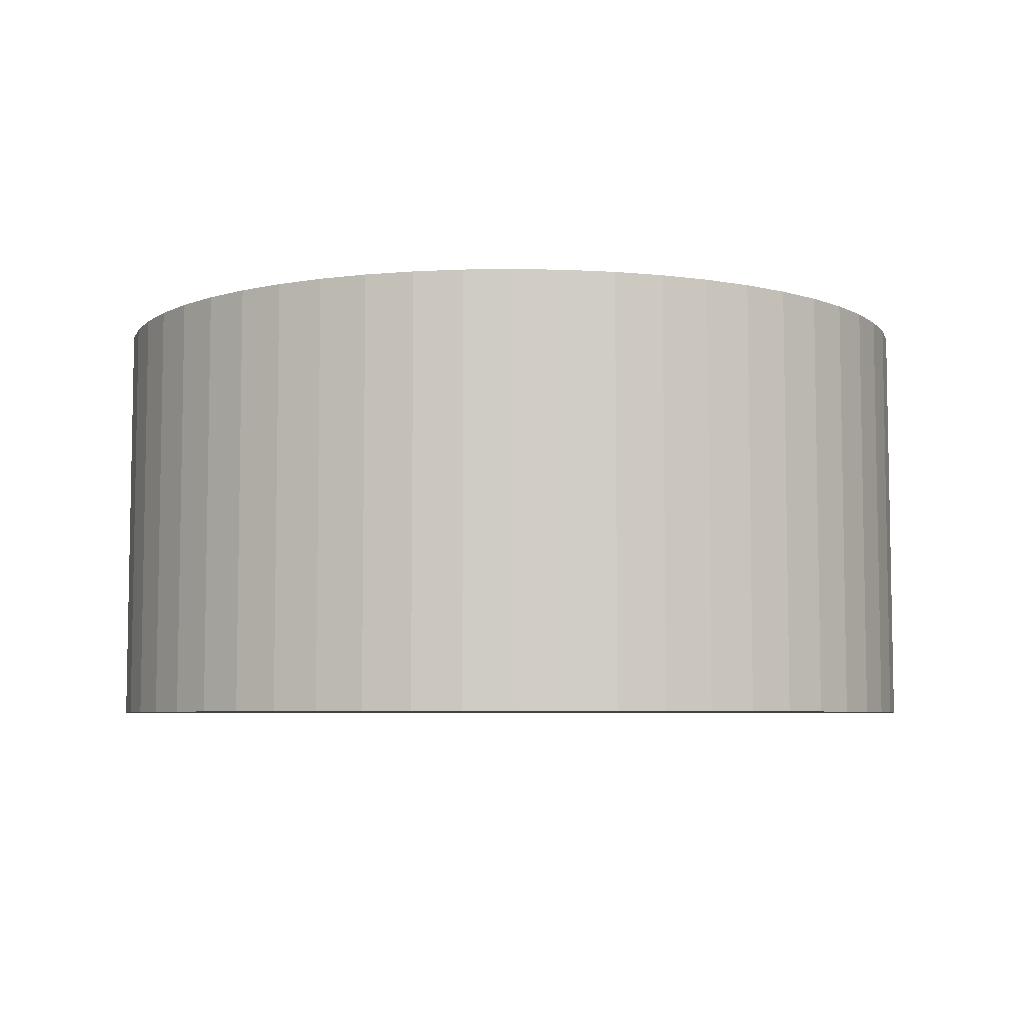
<metadata>
{"format":"obj","ext":"obj","renderer":"f3d","projection":"perspective","resolution":1024,"background":"white","views":[{"elev":-6.2,"azim":179.4,"up":"+Z"}]}
</metadata>
<code>
g COL_PB_SC2_Floor_1_Env_Semicircle_Connector
v -14 -7 5.75
v -13.91 -5.432 5.75
v -14 -7 6.75
v -13.91 -5.432 6.75
v 1.343e-05 -7 5.75
v 1.343e-05 -7 5.75
v 8.337e-06 -7 6.75
v 1.343e-05 -7 5.75
v 8.337e-06 -7 6.75
v 8.337e-06 -7 6.75
v -14 -7 6.75
v 8.337e-06 -7 6.75
v -14 -7 5.75
v 1.343e-05 -7 5.75
v -13.91 -5.432 5.75
v -13.65 -3.885 5.75
v -13.91 -5.432 6.75
v -13.65 -3.885 6.75
v 1.343e-05 -7 5.75
v 1.343e-05 -7 5.75
v 8.337e-06 -7 6.75
v 1.343e-05 -7 5.75
v 8.337e-06 -7 6.75
v 8.337e-06 -7 6.75
v -13.65 -3.885 5.75
v -13.21 -2.376 5.75
v -13.65 -3.885 6.75
v -13.21 -2.376 6.75
v 1.343e-05 -7 5.75
v 1.343e-05 -7 5.75
v 8.337e-06 -7 6.75
v 1.343e-05 -7 5.75
v 8.337e-06 -7 6.75
v 8.337e-06 -7 6.75
v -13.21 -2.376 5.75
v -12.61 -0.9256 5.75
v -13.21 -2.376 6.75
v -12.61 -0.9256 6.75
v 1.343e-05 -7 5.75
v 1.343e-05 -7 5.75
v 8.337e-06 -7 6.75
v 1.343e-05 -7 5.75
v 8.337e-06 -7 6.75
v 8.337e-06 -7 6.75
v -12.61 -0.9256 5.75
v -11.85 0.4485 5.75
v -12.61 -0.9256 6.75
v -11.85 0.4485 6.75
v 1.343e-05 -7 5.75
v 1.343e-05 -7 5.75
v 8.337e-06 -7 6.75
v 1.343e-05 -7 5.75
v 8.337e-06 -7 6.75
v 8.337e-06 -7 6.75
v -11.85 0.4485 5.75
v -10.95 1.729 5.75
v -11.85 0.4485 6.75
v -10.95 1.729 6.75
v 1.343e-05 -7 5.75
v 1.343e-05 -7 5.75
v 8.337e-06 -7 6.75
v 1.343e-05 -7 5.75
v 8.337e-06 -7 6.75
v 8.337e-06 -7 6.75
v -10.95 1.729 5.75
v -9.899 2.9 5.75
v -10.95 1.729 6.75
v -9.899 2.9 6.75
v 1.343e-05 -7 5.75
v 1.343e-05 -7 5.75
v 8.337e-06 -7 6.75
v 1.343e-05 -7 5.75
v 8.337e-06 -7 6.75
v 8.337e-06 -7 6.75
v -9.899 2.9 5.75
v -8.729 3.946 5.75
v -9.899 2.9 6.75
v -8.729 3.946 6.75
v 1.343e-05 -7 5.75
v 1.343e-05 -7 5.75
v 8.337e-06 -7 6.75
v 1.343e-05 -7 5.75
v 8.337e-06 -7 6.75
v 8.337e-06 -7 6.75
v -8.729 3.946 5.75
v -7.448 4.854 5.75
v -8.729 3.946 6.75
v -7.448 4.854 6.75
v 1.343e-05 -7 5.75
v 1.343e-05 -7 5.75
v 8.337e-06 -7 6.75
v 1.343e-05 -7 5.75
v 8.337e-06 -7 6.75
v 8.337e-06 -7 6.75
v -7.448 4.854 5.75
v -6.074 5.614 5.75
v -7.448 4.854 6.75
v -6.074 5.614 6.75
v 1.343e-05 -7 5.75
v 1.343e-05 -7 5.75
v 8.337e-06 -7 6.75
v 1.343e-05 -7 5.75
v 8.337e-06 -7 6.75
v 8.337e-06 -7 6.75
v -6.074 5.614 5.75
v -4.624 6.214 5.75
v -6.074 5.614 6.75
v -4.624 6.214 6.75
v 1.343e-05 -7 5.75
v 1.343e-05 -7 5.75
v 8.337e-06 -7 6.75
v 1.343e-05 -7 5.75
v 8.337e-06 -7 6.75
v 8.337e-06 -7 6.75
v -4.624 6.214 5.75
v -3.115 6.649 5.75
v -4.624 6.214 6.75
v -3.115 6.649 6.75
v 1.343e-05 -7 5.75
v 1.343e-05 -7 5.75
v 8.337e-06 -7 6.75
v 1.343e-05 -7 5.75
v 8.337e-06 -7 6.75
v 8.337e-06 -7 6.75
v -3.115 6.649 5.75
v -1.567 6.912 5.75
v -3.115 6.649 6.75
v -1.567 6.912 6.75
v 1.343e-05 -7 5.75
v 1.343e-05 -7 5.75
v 8.337e-06 -7 6.75
v 1.343e-05 -7 5.75
v 8.337e-06 -7 6.75
v 8.337e-06 -7 6.75
v -1.567 6.912 5.75
v 1.808e-05 7 5.75
v -1.567 6.912 6.75
v 9.291e-06 7 6.75
v 1.343e-05 -7 5.75
v 1.343e-05 -7 5.75
v 8.337e-06 -7 6.75
v 1.343e-05 -7 5.75
v 8.337e-06 -7 6.75
v 8.337e-06 -7 6.75
v 1.808e-05 7 5.75
v 1.568 6.912 5.75
v 9.291e-06 7 6.75
v 1.568 6.912 6.75
v 1.343e-05 -7 5.75
v 1.343e-05 -7 5.75
v 8.337e-06 -7 6.75
v 1.343e-05 -7 5.75
v 8.337e-06 -7 6.75
v 8.337e-06 -7 6.75
v 1.568 6.912 5.75
v 3.115 6.649 5.75
v 1.568 6.912 6.75
v 3.115 6.649 6.75
v 1.343e-05 -7 5.75
v 1.343e-05 -7 5.75
v 8.337e-06 -7 6.75
v 1.343e-05 -7 5.75
v 8.337e-06 -7 6.75
v 8.337e-06 -7 6.75
v 3.115 6.649 5.75
v 4.624 6.214 5.75
v 3.115 6.649 6.75
v 4.624 6.214 6.75
v 1.343e-05 -7 5.75
v 1.343e-05 -7 5.75
v 8.337e-06 -7 6.75
v 1.343e-05 -7 5.75
v 8.337e-06 -7 6.75
v 8.337e-06 -7 6.75
v 4.624 6.214 5.75
v 6.074 5.614 5.75
v 4.624 6.214 6.75
v 6.074 5.614 6.75
v 1.343e-05 -7 5.75
v 1.343e-05 -7 5.75
v 8.337e-06 -7 6.75
v 1.343e-05 -7 5.75
v 8.337e-06 -7 6.75
v 8.337e-06 -7 6.75
v 6.074 5.614 5.75
v 7.448 4.854 5.75
v 6.074 5.614 6.75
v 7.448 4.854 6.75
v 1.343e-05 -7 5.75
v 1.343e-05 -7 5.75
v 8.337e-06 -7 6.75
v 1.343e-05 -7 5.75
v 8.337e-06 -7 6.75
v 8.337e-06 -7 6.75
v 7.448 4.854 5.75
v 8.729 3.946 5.75
v 7.448 4.854 6.75
v 8.729 3.946 6.75
v 1.343e-05 -7 5.75
v 1.343e-05 -7 5.75
v 8.337e-06 -7 6.75
v 1.343e-05 -7 5.75
v 8.337e-06 -7 6.75
v 8.337e-06 -7 6.75
v 8.729 3.946 5.75
v 9.9 2.9 5.75
v 8.729 3.946 6.75
v 9.9 2.9 6.75
v 1.343e-05 -7 5.75
v 1.343e-05 -7 5.75
v 8.337e-06 -7 6.75
v 1.343e-05 -7 5.75
v 8.337e-06 -7 6.75
v 8.337e-06 -7 6.75
v 9.9 2.9 5.75
v 10.95 1.729 5.75
v 9.9 2.9 6.75
v 10.95 1.729 6.75
v 1.343e-05 -7 5.75
v 1.343e-05 -7 5.75
v 8.337e-06 -7 6.75
v 1.343e-05 -7 5.75
v 8.337e-06 -7 6.75
v 8.337e-06 -7 6.75
v 10.95 1.729 5.75
v 11.85 0.4485 5.75
v 10.95 1.729 6.75
v 11.85 0.4485 6.75
v 1.343e-05 -7 5.75
v 1.343e-05 -7 5.75
v 8.337e-06 -7 6.75
v 1.343e-05 -7 5.75
v 8.337e-06 -7 6.75
v 8.337e-06 -7 6.75
v 11.85 0.4485 5.75
v 12.61 -0.9256 5.75
v 11.85 0.4485 6.75
v 12.61 -0.9256 6.75
v 1.343e-05 -7 5.75
v 1.343e-05 -7 5.75
v 8.337e-06 -7 6.75
v 1.343e-05 -7 5.75
v 8.337e-06 -7 6.75
v 8.337e-06 -7 6.75
v 12.61 -0.9256 5.75
v 13.21 -2.376 5.75
v 12.61 -0.9256 6.75
v 13.21 -2.376 6.75
v 1.343e-05 -7 5.75
v 1.343e-05 -7 5.75
v 8.337e-06 -7 6.75
v 1.343e-05 -7 5.75
v 8.337e-06 -7 6.75
v 8.337e-06 -7 6.75
v 13.21 -2.376 5.75
v 13.65 -3.885 5.75
v 13.21 -2.376 6.75
v 13.65 -3.885 6.75
v 1.343e-05 -7 5.75
v 1.343e-05 -7 5.75
v 8.337e-06 -7 6.75
v 1.343e-05 -7 5.75
v 8.337e-06 -7 6.75
v 8.337e-06 -7 6.75
v 13.65 -3.885 5.75
v 13.91 -5.432 5.75
v 13.65 -3.885 6.75
v 13.91 -5.432 6.75
v 1.343e-05 -7 5.75
v 1.343e-05 -7 5.75
v 8.337e-06 -7 6.75
v 1.343e-05 -7 5.75
v 8.337e-06 -7 6.75
v 8.337e-06 -7 6.75
v 13.91 -5.432 5.75
v 14 -7 5.75
v 13.91 -5.432 6.75
v 14 -7 6.75
v 1.343e-05 -7 5.75
v 1.343e-05 -7 5.75
v 8.337e-06 -7 6.75
v 1.343e-05 -7 5.75
v 8.337e-06 -7 6.75
v 8.337e-06 -7 6.75
v 14 -7 6.75
v 14 -7 5.75
v -14 -7 6.75
v -13.91 -5.432 6.75
v 8.337e-06 -7 6.75
v -13.91 -5.432 6.75
v 8.337e-06 -7 6.75
v 8.337e-06 -7 6.75
v -13.91 -5.433 -6.75
v -14 -7 -6.75
v -1.805e-05 -7 -6.75
v -14 -7 -6.75
v -1.805e-05 -7 -6.75
v -1.805e-05 -7 -6.75
v -13.91 -5.432 6.75
v -13.65 -3.885 6.75
v 8.337e-06 -7 6.75
v -13.65 -3.885 6.75
v 8.337e-06 -7 6.75
v 8.337e-06 -7 6.75
v -13.65 -3.885 -6.75
v -13.91 -5.433 -6.75
v -1.805e-05 -7 -6.75
v -13.91 -5.433 -6.75
v -1.805e-05 -7 -6.75
v -1.805e-05 -7 -6.75
v -13.65 -3.885 6.75
v -13.21 -2.376 6.75
v 8.337e-06 -7 6.75
v -13.21 -2.376 6.75
v 8.337e-06 -7 6.75
v 8.337e-06 -7 6.75
v -13.21 -2.376 -6.75
v -13.65 -3.885 -6.75
v -1.805e-05 -7 -6.75
v -13.65 -3.885 -6.75
v -1.805e-05 -7 -6.75
v -1.805e-05 -7 -6.75
v -13.21 -2.376 6.75
v -12.61 -0.9256 6.75
v 8.337e-06 -7 6.75
v -12.61 -0.9256 6.75
v 8.337e-06 -7 6.75
v 8.337e-06 -7 6.75
v -12.61 -0.9256 -6.75
v -13.21 -2.376 -6.75
v -1.805e-05 -7 -6.75
v -13.21 -2.376 -6.75
v -1.805e-05 -7 -6.75
v -1.805e-05 -7 -6.75
v -12.61 -0.9256 6.75
v -11.85 0.4485 6.75
v 8.337e-06 -7 6.75
v -11.85 0.4485 6.75
v 8.337e-06 -7 6.75
v 8.337e-06 -7 6.75
v -11.85 0.4484 -6.75
v -12.61 -0.9256 -6.75
v -1.805e-05 -7 -6.75
v -12.61 -0.9256 -6.75
v -1.805e-05 -7 -6.75
v -1.805e-05 -7 -6.75
v -11.85 0.4485 6.75
v -10.95 1.729 6.75
v 8.337e-06 -7 6.75
v -10.95 1.729 6.75
v 8.337e-06 -7 6.75
v 8.337e-06 -7 6.75
v -10.95 1.729 -6.75
v -11.85 0.4484 -6.75
v -1.805e-05 -7 -6.75
v -11.85 0.4484 -6.75
v -1.805e-05 -7 -6.75
v -1.805e-05 -7 -6.75
v -10.95 1.729 6.75
v -9.899 2.9 6.75
v 8.337e-06 -7 6.75
v -9.899 2.9 6.75
v 8.337e-06 -7 6.75
v 8.337e-06 -7 6.75
v -9.9 2.899 -6.75
v -10.95 1.729 -6.75
v -1.805e-05 -7 -6.75
v -10.95 1.729 -6.75
v -1.805e-05 -7 -6.75
v -1.805e-05 -7 -6.75
v -9.899 2.9 6.75
v -8.729 3.946 6.75
v 8.337e-06 -7 6.75
v -8.729 3.946 6.75
v 8.337e-06 -7 6.75
v 8.337e-06 -7 6.75
v -8.729 3.946 -6.75
v -9.9 2.899 -6.75
v -1.805e-05 -7 -6.75
v -9.9 2.899 -6.75
v -1.805e-05 -7 -6.75
v -1.805e-05 -7 -6.75
v -8.729 3.946 6.75
v -7.448 4.854 6.75
v 8.337e-06 -7 6.75
v -7.448 4.854 6.75
v 8.337e-06 -7 6.75
v 8.337e-06 -7 6.75
v -7.448 4.854 -6.75
v -8.729 3.946 -6.75
v -1.805e-05 -7 -6.75
v -8.729 3.946 -6.75
v -1.805e-05 -7 -6.75
v -1.805e-05 -7 -6.75
v -7.448 4.854 6.75
v -6.074 5.614 6.75
v 8.337e-06 -7 6.75
v -6.074 5.614 6.75
v 8.337e-06 -7 6.75
v 8.337e-06 -7 6.75
v -6.074 5.614 -6.75
v -7.448 4.854 -6.75
v -1.805e-05 -7 -6.75
v -7.448 4.854 -6.75
v -1.805e-05 -7 -6.75
v -1.805e-05 -7 -6.75
v -6.074 5.614 6.75
v -4.624 6.214 6.75
v 8.337e-06 -7 6.75
v -4.624 6.214 6.75
v 8.337e-06 -7 6.75
v 8.337e-06 -7 6.75
v -4.624 6.214 -6.75
v -6.074 5.614 -6.75
v -1.805e-05 -7 -6.75
v -6.074 5.614 -6.75
v -1.805e-05 -7 -6.75
v -1.805e-05 -7 -6.75
v -4.624 6.214 6.75
v -3.115 6.649 6.75
v 8.337e-06 -7 6.75
v -3.115 6.649 6.75
v 8.337e-06 -7 6.75
v 8.337e-06 -7 6.75
v -3.115 6.649 -6.75
v -4.624 6.214 -6.75
v -1.805e-05 -7 -6.75
v -4.624 6.214 -6.75
v -1.805e-05 -7 -6.75
v -1.805e-05 -7 -6.75
v -3.115 6.649 6.75
v -1.567 6.912 6.75
v 8.337e-06 -7 6.75
v -1.567 6.912 6.75
v 8.337e-06 -7 6.75
v 8.337e-06 -7 6.75
v -1.568 6.912 -6.75
v -3.115 6.649 -6.75
v -1.805e-05 -7 -6.75
v -3.115 6.649 -6.75
v -1.805e-05 -7 -6.75
v -1.805e-05 -7 -6.75
v -1.567 6.912 6.75
v 9.291e-06 7 6.75
v 8.337e-06 -7 6.75
v 9.291e-06 7 6.75
v 8.337e-06 -7 6.75
v 8.337e-06 -7 6.75
v -1.34e-05 7 -6.75
v -1.568 6.912 -6.75
v -1.805e-05 -7 -6.75
v -1.568 6.912 -6.75
v -1.805e-05 -7 -6.75
v -1.805e-05 -7 -6.75
v 9.291e-06 7 6.75
v 1.568 6.912 6.75
v 8.337e-06 -7 6.75
v 1.568 6.912 6.75
v 8.337e-06 -7 6.75
v 8.337e-06 -7 6.75
v 1.567 6.912 -6.75
v -1.34e-05 7 -6.75
v -1.805e-05 -7 -6.75
v -1.34e-05 7 -6.75
v -1.805e-05 -7 -6.75
v -1.805e-05 -7 -6.75
v 1.568 6.912 6.75
v 3.115 6.649 6.75
v 8.337e-06 -7 6.75
v 3.115 6.649 6.75
v 8.337e-06 -7 6.75
v 8.337e-06 -7 6.75
v 3.115 6.649 -6.75
v 1.567 6.912 -6.75
v -1.805e-05 -7 -6.75
v 1.567 6.912 -6.75
v -1.805e-05 -7 -6.75
v -1.805e-05 -7 -6.75
v 3.115 6.649 6.75
v 4.624 6.214 6.75
v 8.337e-06 -7 6.75
v 4.624 6.214 6.75
v 8.337e-06 -7 6.75
v 8.337e-06 -7 6.75
v 4.624 6.214 -6.75
v 3.115 6.649 -6.75
v -1.805e-05 -7 -6.75
v 3.115 6.649 -6.75
v -1.805e-05 -7 -6.75
v -1.805e-05 -7 -6.75
v 4.624 6.214 6.75
v 6.074 5.614 6.75
v 8.337e-06 -7 6.75
v 6.074 5.614 6.75
v 8.337e-06 -7 6.75
v 8.337e-06 -7 6.75
v 6.074 5.614 -6.75
v 4.624 6.214 -6.75
v -1.805e-05 -7 -6.75
v 4.624 6.214 -6.75
v -1.805e-05 -7 -6.75
v -1.805e-05 -7 -6.75
v 6.074 5.614 6.75
v 7.448 4.854 6.75
v 8.337e-06 -7 6.75
v 7.448 4.854 6.75
v 8.337e-06 -7 6.75
v 8.337e-06 -7 6.75
v 7.448 4.854 -6.75
v 6.074 5.614 -6.75
v -1.805e-05 -7 -6.75
v 6.074 5.614 -6.75
v -1.805e-05 -7 -6.75
v -1.805e-05 -7 -6.75
v 7.448 4.854 6.75
v 8.729 3.946 6.75
v 8.337e-06 -7 6.75
v 8.729 3.946 6.75
v 8.337e-06 -7 6.75
v 8.337e-06 -7 6.75
v 8.729 3.946 -6.75
v 7.448 4.854 -6.75
v -1.805e-05 -7 -6.75
v 7.448 4.854 -6.75
v -1.805e-05 -7 -6.75
v -1.805e-05 -7 -6.75
v 8.729 3.946 6.75
v 9.9 2.9 6.75
v 8.337e-06 -7 6.75
v 9.9 2.9 6.75
v 8.337e-06 -7 6.75
v 8.337e-06 -7 6.75
v 9.899 2.899 -6.75
v 8.729 3.946 -6.75
v -1.805e-05 -7 -6.75
v 8.729 3.946 -6.75
v -1.805e-05 -7 -6.75
v -1.805e-05 -7 -6.75
v 9.9 2.9 6.75
v 10.95 1.729 6.75
v 8.337e-06 -7 6.75
v 10.95 1.729 6.75
v 8.337e-06 -7 6.75
v 8.337e-06 -7 6.75
v 10.95 1.729 -6.75
v 9.899 2.899 -6.75
v -1.805e-05 -7 -6.75
v 9.899 2.899 -6.75
v -1.805e-05 -7 -6.75
v -1.805e-05 -7 -6.75
v 10.95 1.729 6.75
v 11.85 0.4485 6.75
v 8.337e-06 -7 6.75
v 11.85 0.4485 6.75
v 8.337e-06 -7 6.75
v 8.337e-06 -7 6.75
v 11.85 0.4484 -6.75
v 10.95 1.729 -6.75
v -1.805e-05 -7 -6.75
v 10.95 1.729 -6.75
v -1.805e-05 -7 -6.75
v -1.805e-05 -7 -6.75
v 11.85 0.4485 6.75
v 12.61 -0.9256 6.75
v 8.337e-06 -7 6.75
v 12.61 -0.9256 6.75
v 8.337e-06 -7 6.75
v 8.337e-06 -7 6.75
v 12.61 -0.9257 -6.75
v 11.85 0.4484 -6.75
v -1.805e-05 -7 -6.75
v 11.85 0.4484 -6.75
v -1.805e-05 -7 -6.75
v -1.805e-05 -7 -6.75
v 12.61 -0.9256 6.75
v 13.21 -2.376 6.75
v 8.337e-06 -7 6.75
v 13.21 -2.376 6.75
v 8.337e-06 -7 6.75
v 8.337e-06 -7 6.75
v 13.21 -2.376 -6.75
v 12.61 -0.9257 -6.75
v -1.805e-05 -7 -6.75
v 12.61 -0.9257 -6.75
v -1.805e-05 -7 -6.75
v -1.805e-05 -7 -6.75
v 13.21 -2.376 6.75
v 13.65 -3.885 6.75
v 8.337e-06 -7 6.75
v 13.65 -3.885 6.75
v 8.337e-06 -7 6.75
v 8.337e-06 -7 6.75
v 13.65 -3.885 -6.75
v 13.21 -2.376 -6.75
v -1.805e-05 -7 -6.75
v 13.21 -2.376 -6.75
v -1.805e-05 -7 -6.75
v -1.805e-05 -7 -6.75
v 13.65 -3.885 6.75
v 13.91 -5.432 6.75
v 8.337e-06 -7 6.75
v 13.91 -5.432 6.75
v 8.337e-06 -7 6.75
v 8.337e-06 -7 6.75
v 13.91 -5.433 -6.75
v 13.65 -3.885 -6.75
v -1.805e-05 -7 -6.75
v 13.65 -3.885 -6.75
v -1.805e-05 -7 -6.75
v -1.805e-05 -7 -6.75
v 13.91 -5.432 6.75
v 14 -7 6.75
v 8.337e-06 -7 6.75
v 14 -7 6.75
v 8.337e-06 -7 6.75
v 8.337e-06 -7 6.75
v 14 -7 -6.75
v 13.91 -5.433 -6.75
v -1.805e-05 -7 -6.75
v 13.91 -5.433 -6.75
v -1.805e-05 -7 -6.75
v -1.805e-05 -7 -6.75
v 10.95 1.729 5.75
v 9.9 2.9 5.75
v 10.95 1.729 -6.75
v 9.899 2.899 -6.75
v 12.61 -0.9256 5.75
v 11.85 0.4485 5.75
v 12.61 -0.9257 -6.75
v 11.85 0.4484 -6.75
v -14 -7 -6.75
v -1.805e-05 -7 -6.75
v 8.729 3.946 5.75
v 7.448 4.854 5.75
v 8.729 3.946 -6.75
v 7.448 4.854 -6.75
v 9.899 2.899 -6.75
v 8.729 3.946 -6.75
v 7.448 4.854 5.75
v 6.074 5.614 5.75
v 7.448 4.854 -6.75
v 6.074 5.614 -6.75
v 6.074 5.614 5.75
v 4.624 6.214 5.75
v 6.074 5.614 -6.75
v 4.624 6.214 -6.75
v 4.624 6.214 5.75
v 3.115 6.649 5.75
v 4.624 6.214 -6.75
v 3.115 6.649 -6.75
v 3.115 6.649 5.75
v 1.568 6.912 5.75
v 3.115 6.649 -6.75
v 1.567 6.912 -6.75
v 1.568 6.912 5.75
v 1.808e-05 7 5.75
v 1.567 6.912 -6.75
v -1.34e-05 7 -6.75
v -1.34e-05 7 -6.75
v -1.568 6.912 -6.75
v -1.568 6.912 -6.75
v -3.115 6.649 -6.75
v -3.115 6.649 -6.75
v -4.624 6.214 -6.75
v -4.624 6.214 -6.75
v -6.074 5.614 -6.75
v -6.074 5.614 5.75
v -7.448 4.854 5.75
v -6.074 5.614 -6.75
v -7.448 4.854 -6.75
v -7.448 4.854 5.75
v -8.729 3.946 5.75
v -7.448 4.854 -6.75
v -8.729 3.946 -6.75
v -8.729 3.946 5.75
v -9.899 2.9 5.75
v -8.729 3.946 -6.75
v -9.9 2.899 -6.75
v -9.9 2.899 -6.75
v -10.95 1.729 -6.75
v -10.95 1.729 -6.75
v -11.85 0.4484 -6.75
v -11.85 0.4484 -6.75
v -12.61 -0.9256 -6.75
v -12.61 -0.9256 -6.75
v -13.21 -2.376 -6.75
v -13.21 -2.376 -6.75
v -13.65 -3.885 -6.75
v -13.65 -3.885 -6.75
v -13.91 -5.433 -6.75
v -13.91 -5.433 -6.75
v -14 -7 -6.75
v 11.85 0.4485 5.75
v 10.95 1.729 5.75
v 11.85 0.4484 -6.75
v 10.95 1.729 -6.75
v 13.21 -2.376 5.75
v 12.61 -0.9256 5.75
v 13.21 -2.376 -6.75
v 12.61 -0.9257 -6.75
v 13.65 -3.885 5.75
v 13.21 -2.376 5.75
v 13.65 -3.885 -6.75
v 13.21 -2.376 -6.75
v 13.91 -5.432 5.75
v 13.65 -3.885 5.75
v 13.91 -5.433 -6.75
v 13.65 -3.885 -6.75
v 14 -7 5.75
v 13.91 -5.432 5.75
v 14 -7 -6.75
v 13.91 -5.433 -6.75
v 14 -7 -6.75
g COL_PB_SC2_Floor_1_Env_Semicircle_Connector_0
f 3 2 1
f 3 4 2
f 7 6 5
f 10 9 8
f 13 12 11
f 13 14 12
f 17 16 15
f 17 18 16
f 21 20 19
f 24 23 22
f 27 26 25
f 27 28 26
f 31 30 29
f 34 33 32
f 37 36 35
f 37 38 36
f 41 40 39
f 44 43 42
f 47 46 45
f 47 48 46
f 51 50 49
f 54 53 52
f 57 56 55
f 57 58 56
f 61 60 59
f 64 63 62
f 67 66 65
f 67 68 66
f 71 70 69
f 74 73 72
f 77 76 75
f 77 78 76
f 81 80 79
f 84 83 82
f 87 86 85
f 87 88 86
f 91 90 89
f 94 93 92
f 97 96 95
f 97 98 96
f 101 100 99
f 104 103 102
f 107 106 105
f 107 108 106
f 111 110 109
f 114 113 112
f 117 116 115
f 117 118 116
f 121 120 119
f 124 123 122
f 127 126 125
f 127 128 126
f 131 130 129
f 134 133 132
f 137 136 135
f 137 138 136
f 141 140 139
f 144 143 142
f 147 146 145
f 147 148 146
f 151 150 149
f 154 153 152
f 157 156 155
f 157 158 156
f 161 160 159
f 164 163 162
f 167 166 165
f 167 168 166
f 171 170 169
f 174 173 172
f 177 176 175
f 177 178 176
f 181 180 179
f 184 183 182
f 187 186 185
f 187 188 186
f 191 190 189
f 194 193 192
f 197 196 195
f 197 198 196
f 201 200 199
f 204 203 202
f 207 206 205
f 207 208 206
f 211 210 209
f 214 213 212
f 217 216 215
f 217 218 216
f 221 220 219
f 224 223 222
f 227 226 225
f 227 228 226
f 231 230 229
f 234 233 232
f 237 236 235
f 237 238 236
f 241 240 239
f 244 243 242
f 247 246 245
f 247 248 246
f 251 250 249
f 254 253 252
f 257 256 255
f 257 258 256
f 261 260 259
f 264 263 262
f 267 266 265
f 267 268 266
f 271 270 269
f 274 273 272
f 277 276 275
f 277 278 276
f 281 280 279
f 284 283 282
f 14 285 12
f 14 286 285
f 289 288 287
f 292 291 290
f 295 294 293
f 298 297 296
f 301 300 299
f 304 303 302
f 307 306 305
f 310 309 308
f 313 312 311
f 316 315 314
f 319 318 317
f 322 321 320
f 325 324 323
f 328 327 326
f 331 330 329
f 334 333 332
f 337 336 335
f 340 339 338
f 343 342 341
f 346 345 344
f 349 348 347
f 352 351 350
f 355 354 353
f 358 357 356
f 361 360 359
f 364 363 362
f 367 366 365
f 370 369 368
f 373 372 371
f 376 375 374
f 379 378 377
f 382 381 380
f 385 384 383
f 388 387 386
f 391 390 389
f 394 393 392
f 397 396 395
f 400 399 398
f 403 402 401
f 406 405 404
f 409 408 407
f 412 411 410
f 415 414 413
f 418 417 416
f 421 420 419
f 424 423 422
f 427 426 425
f 430 429 428
f 433 432 431
f 436 435 434
f 439 438 437
f 442 441 440
f 445 444 443
f 448 447 446
f 451 450 449
f 454 453 452
f 457 456 455
f 460 459 458
f 463 462 461
f 466 465 464
f 469 468 467
f 472 471 470
f 475 474 473
f 478 477 476
f 481 480 479
f 484 483 482
f 487 486 485
f 490 489 488
f 493 492 491
f 496 495 494
f 499 498 497
f 502 501 500
f 505 504 503
f 508 507 506
f 511 510 509
f 514 513 512
f 517 516 515
f 520 519 518
f 523 522 521
f 526 525 524
f 529 528 527
f 532 531 530
f 535 534 533
f 538 537 536
f 541 540 539
f 544 543 542
f 547 546 545
f 550 549 548
f 553 552 551
f 556 555 554
f 559 558 557
f 562 561 560
f 565 564 563
f 568 567 566
f 571 570 569
f 574 573 572
f 577 576 575
f 580 579 578
f 583 582 581
f 586 585 584
f 589 588 587
f 592 591 590
f 595 594 593
f 598 597 596
f 601 600 599
f 604 603 602
f 607 606 605
f 610 609 608
f 613 612 611
f 616 615 614
f 619 618 617
f 622 621 620
f 625 624 623
f 625 626 624
f 629 628 627
f 629 630 628
f 631 14 13
f 631 632 14
f 635 634 633
f 635 636 634
f 637 205 206
f 637 638 205
f 641 640 639
f 641 642 640
f 645 644 643
f 645 646 644
f 649 648 647
f 649 650 648
f 653 652 651
f 653 654 652
f 657 656 655
f 657 658 656
f 659 135 136
f 659 660 135
f 661 125 126
f 661 662 125
f 663 115 116
f 663 664 115
f 665 105 106
f 665 666 105
f 669 668 667
f 669 670 668
f 673 672 671
f 673 674 672
f 677 676 675
f 677 678 676
f 679 65 66
f 679 680 65
f 681 55 56
f 681 682 55
f 683 45 46
f 683 684 45
f 685 35 36
f 685 686 35
f 687 25 26
f 687 688 25
f 689 15 16
f 689 690 15
f 691 1 2
f 691 692 1
f 695 694 693
f 695 696 694
f 699 698 697
f 699 700 698
f 703 702 701
f 703 704 702
f 707 706 705
f 707 708 706
f 711 710 709
f 711 712 710
f 632 286 14
f 632 713 286

</code>
